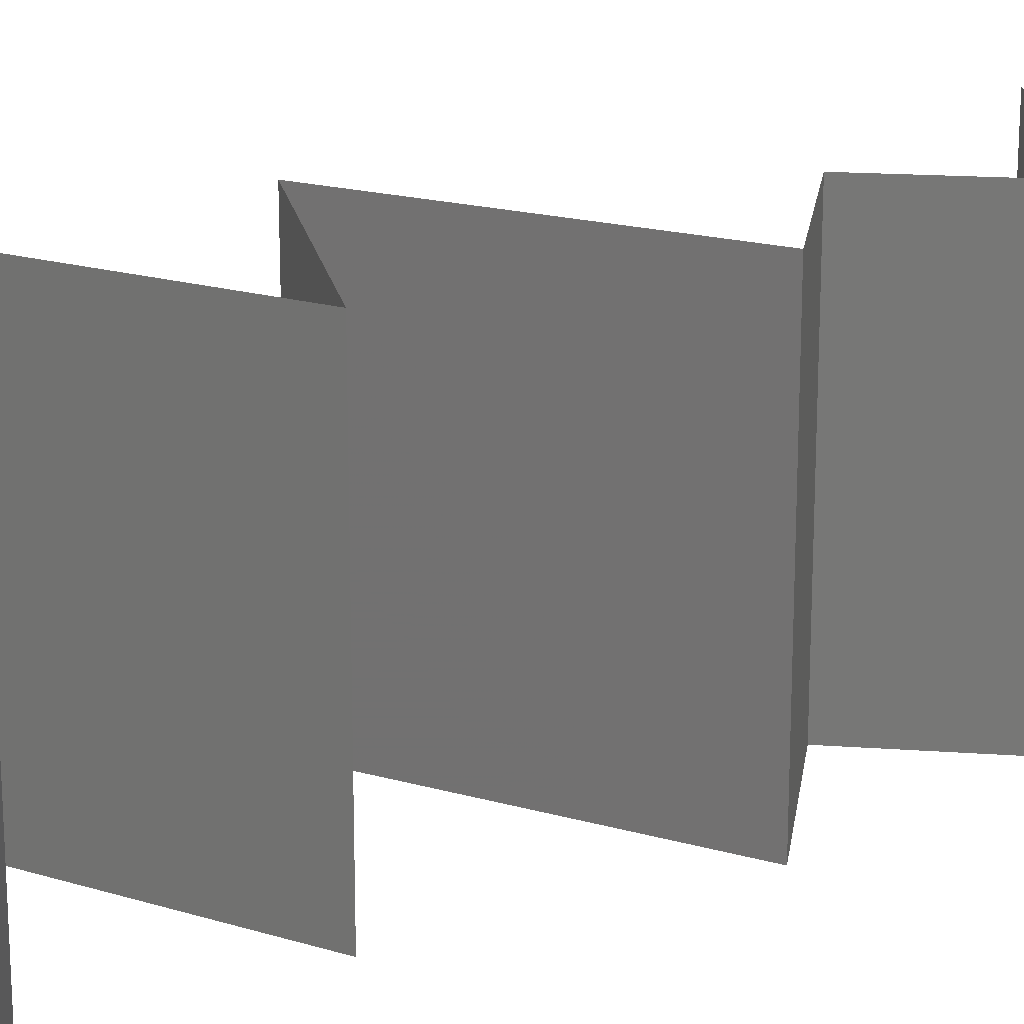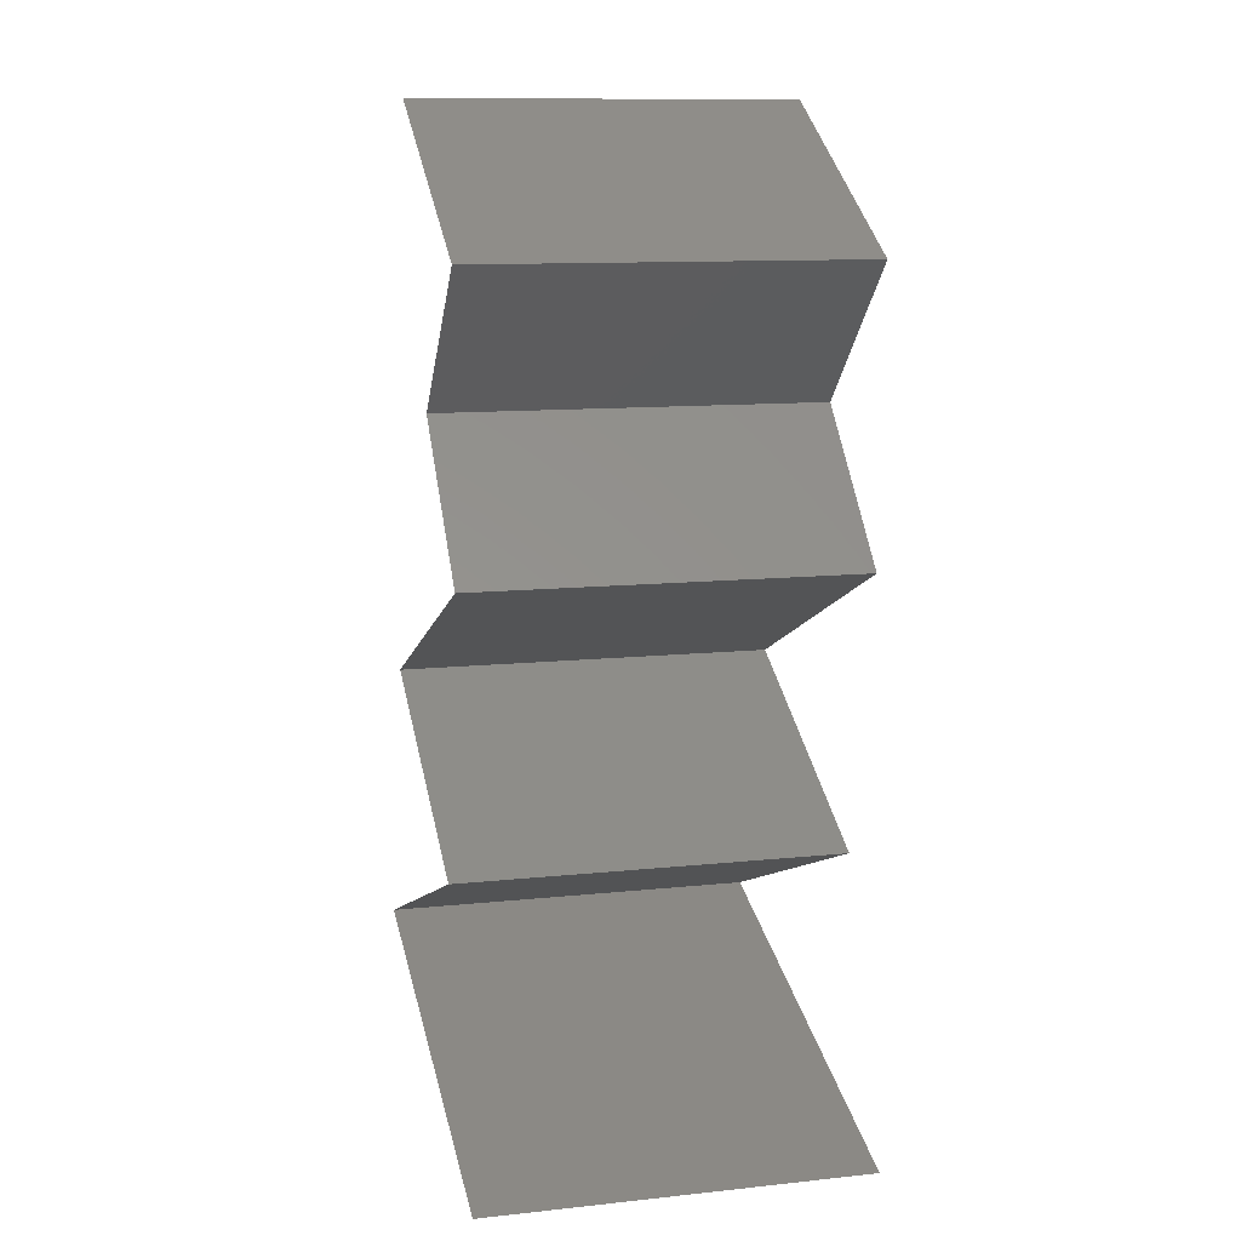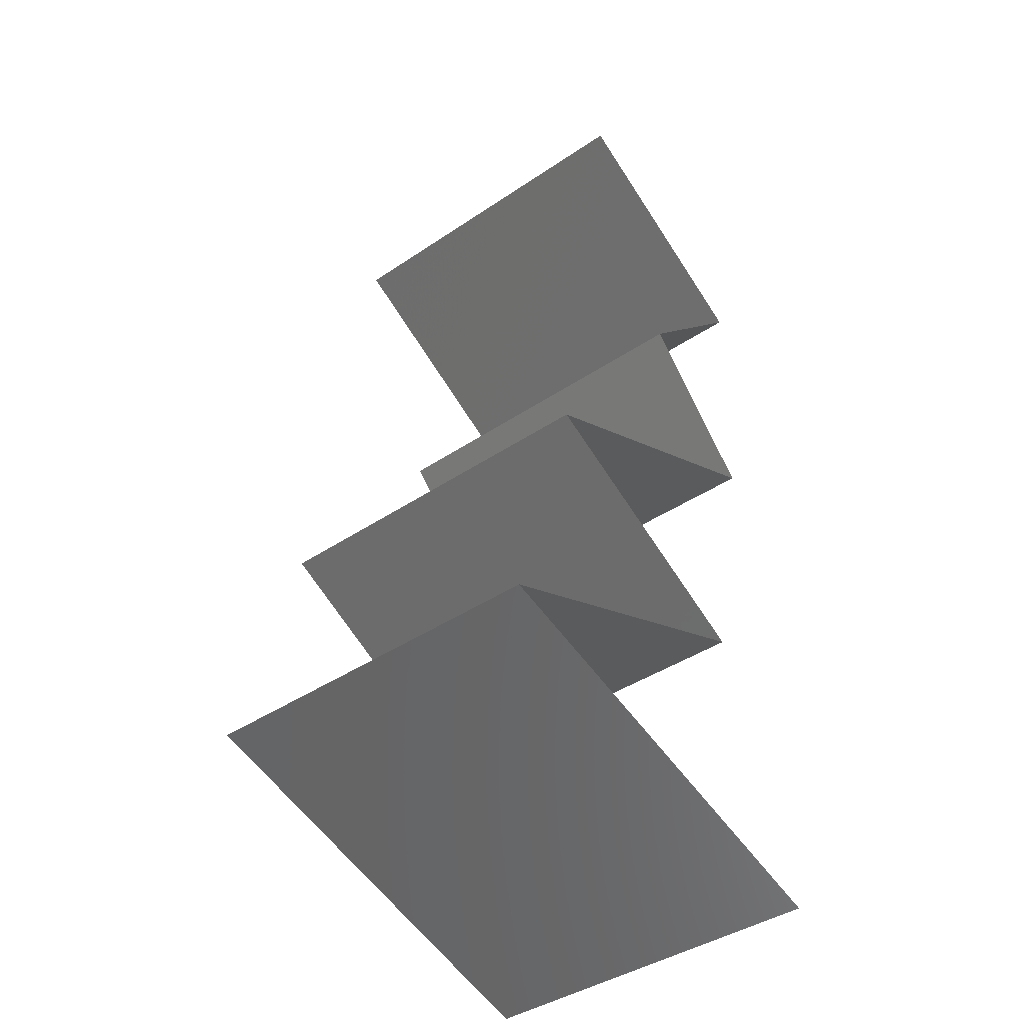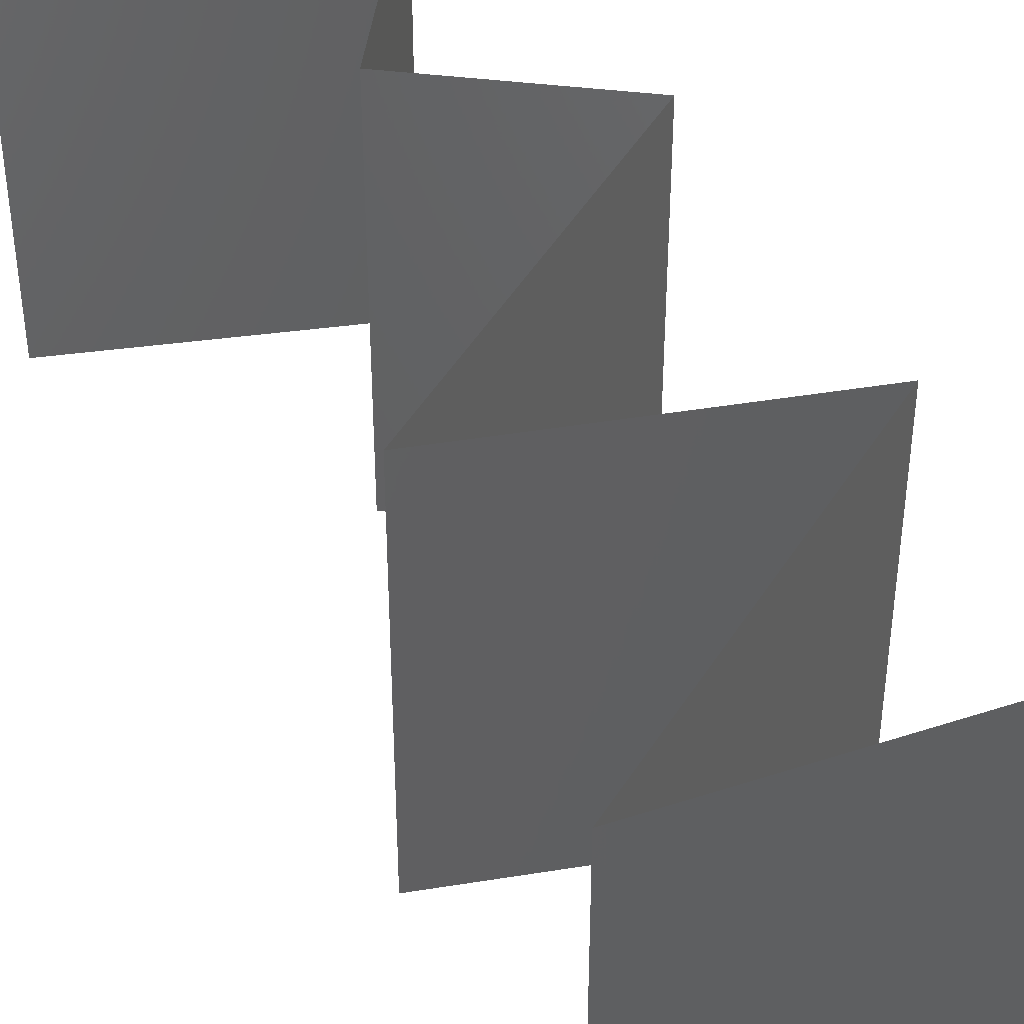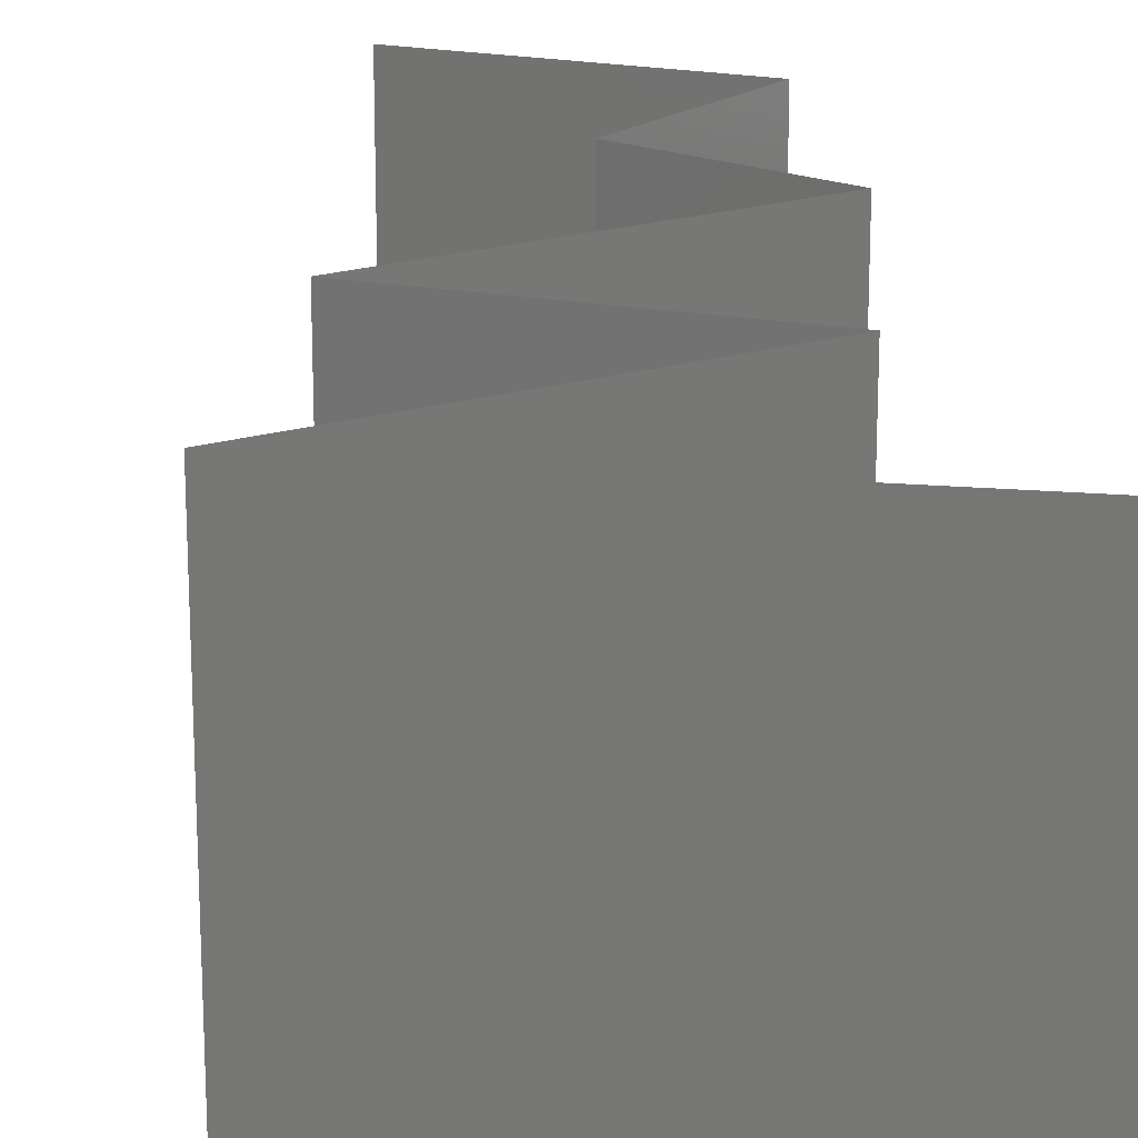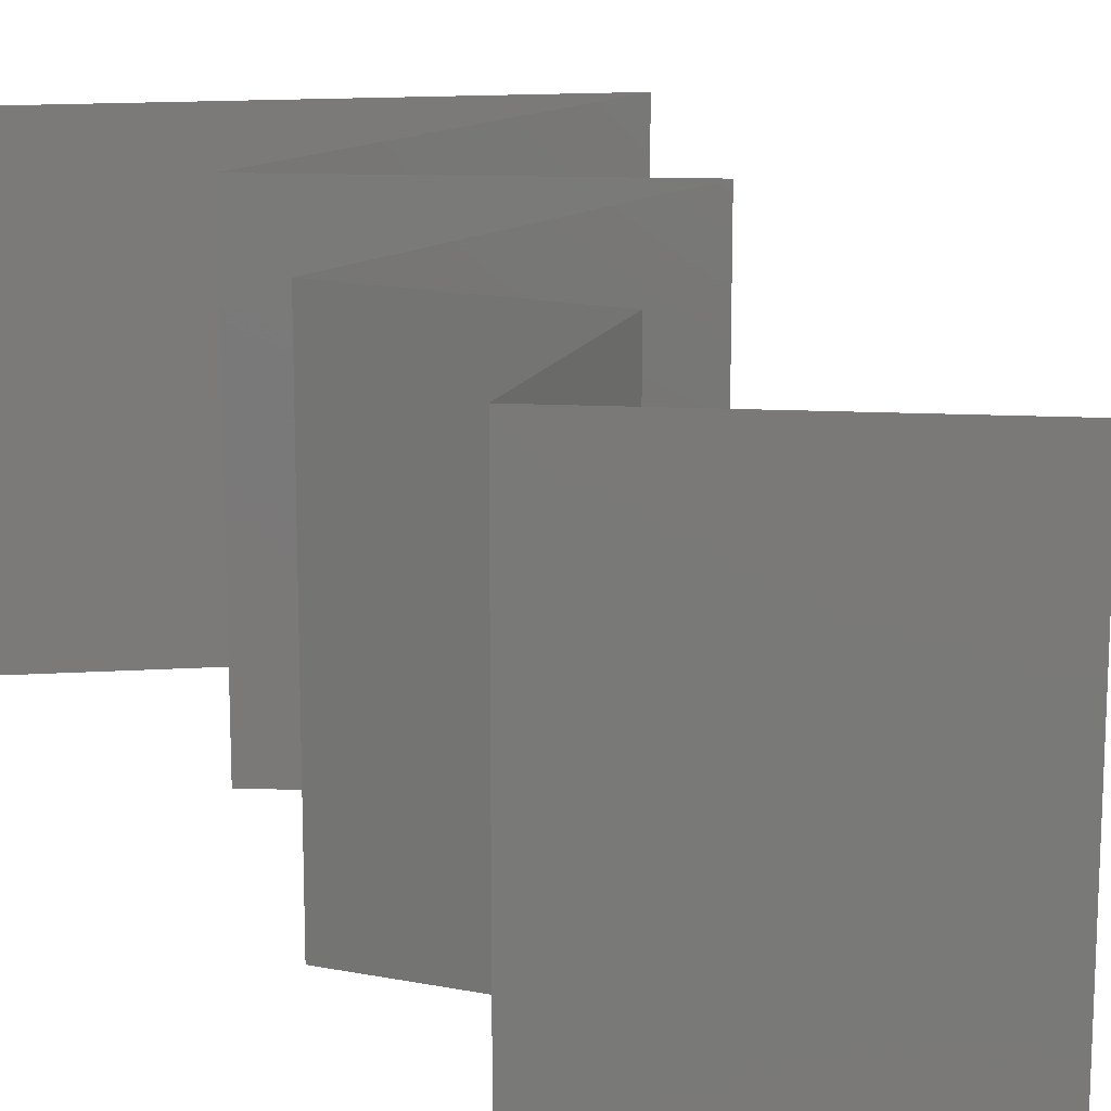
<metadata>
{"format":"stl","ext":"stl","renderer":"f3d","projection":"perspective","resolution":1024,"background":"white","views":[{"elev":18.6,"azim":52.1,"up":"+Z"},{"elev":11.7,"azim":75.9,"up":"+Y"},{"elev":-41.4,"azim":-50.7,"up":"+Y"},{"elev":45.0,"azim":-38.2,"up":"+Z"},{"elev":19.6,"azim":-8.2,"up":"+Z"},{"elev":16.8,"azim":155.9,"up":"+Z"}]}
</metadata>
<code>
# stl→obj: 60 verts, 88 faces
v 0.04727 0.05095 0.02
v 0.04083 0.05459 0.02
v 0.0407 0.05466 0.01253
v 0.03439 0.05823 0.02
v 0.03439 0.05823 0.01
v 0.04727 0.05095 0.01
v 0.04727 0.05095 0
v 0.04276 0.0535 0.00532
v 0.03439 0.05823 0
v 0.03833 0.056 0.005407
v 0.04083 0.05459 0
v 0.0398 0.04367 0
v 0.04353 0.04731 0.005
v 0.0398 0.04367 0.02
v 0.04353 0.04731 0.015
v 0.0398 0.04367 0.01
v 0.04682 0.03639 0
v 0.04331 0.04003 0.005
v 0.04682 0.03639 0.02
v 0.04331 0.04003 0.015
v 0.04682 0.03639 0.01
v 0.03834 0.03275 0
v 0.0399 0.03342 0.007687
v 0.02987 0.02911 0.01
v 0.02987 0.02911 0.02
v 0.03613 0.0318 0.01321
v 0.03834 0.03275 0.02
v 0.04166 0.03418 0.01422
v 0.02987 0.02911 0
v 0.03411 0.03093 0.005
v 0.03687 0.02547 0
v 0.04386 0.02184 0
v 0.03671 0.02556 0.007972
v 0.04386 0.02184 0.01
v 0.03449 0.02671 0.01438
v 0.04386 0.02184 0.02
v 0.03916 0.02428 0.01447
v 0.03687 0.02547 0.02
v 0.02571 0.01456 0.02
v 0.03479 0.0182 0.02
v 0.03268 0.01735 0.01244
v 0.02571 0.01456 0.01
v 0.03726 0.01919 0.007038
v 0.03479 0.0182 0
v 0.0389 0.01984 0.01455
v 0.02571 0.01456 0
v 0.0311 0.01672 0.005846
v 0.0335 0.01213 0
v 0.04129 0.009705 0
v 0.0374 0.01092 0.007552
v 0.0374 0.01092 0.01504
v 0.03179 0.01266 0.01313
v 0.043 0.009172 0.01313
v 0.04908 0.007279 0
v 0.04908 0.007279 0.01
v 0.04377 0.008932 0.006209
v 0.03102 0.0129 0.006209
v 0.04908 0.007279 0.02
v 0.04129 0.009705 0.02
v 0.0335 0.01213 0.02
f 1 2 3
f 2 4 3
f 4 5 3
f 6 1 3
f 7 6 8
f 5 9 10
f 11 7 8
f 9 11 10
f 8 3 10
f 11 8 10
f 3 5 10
f 8 6 3
f 7 12 13
f 14 1 15
f 6 13 15
f 13 16 15
f 1 6 15
f 12 16 13
f 6 7 13
f 16 14 15
f 12 17 18
f 19 14 20
f 20 16 18
f 21 20 18
f 14 16 20
f 17 21 18
f 16 12 18
f 21 19 20
f 17 22 23
f 21 17 23
f 24 25 26
f 25 27 26
f 19 21 28
f 29 24 30
f 27 19 28
f 22 29 30
f 24 26 30
f 26 23 30
f 28 21 23
f 23 22 30
f 28 23 26
f 27 28 26
f 31 32 33
f 29 31 33
f 32 34 33
f 24 29 33
f 25 24 35
f 34 36 37
f 36 38 37
f 38 25 35
f 35 24 33
f 35 33 37
f 33 34 37
f 38 35 37
f 39 40 41
f 42 39 41
f 34 32 43
f 32 44 43
f 36 34 45
f 46 42 47
f 40 36 45
f 44 46 47
f 34 43 45
f 47 42 41
f 43 41 45
f 41 40 45
f 47 41 43
f 44 47 43
f 48 49 50
f 50 51 52
f 51 50 53
f 54 55 56
f 42 46 57
f 39 42 52
f 55 58 53
f 57 50 52
f 50 56 53
f 46 48 57
f 49 54 56
f 58 59 53
f 60 39 52
f 59 60 51
f 50 49 56
f 48 50 57
f 51 60 52
f 59 51 53
f 42 57 52
f 56 55 53

</code>
